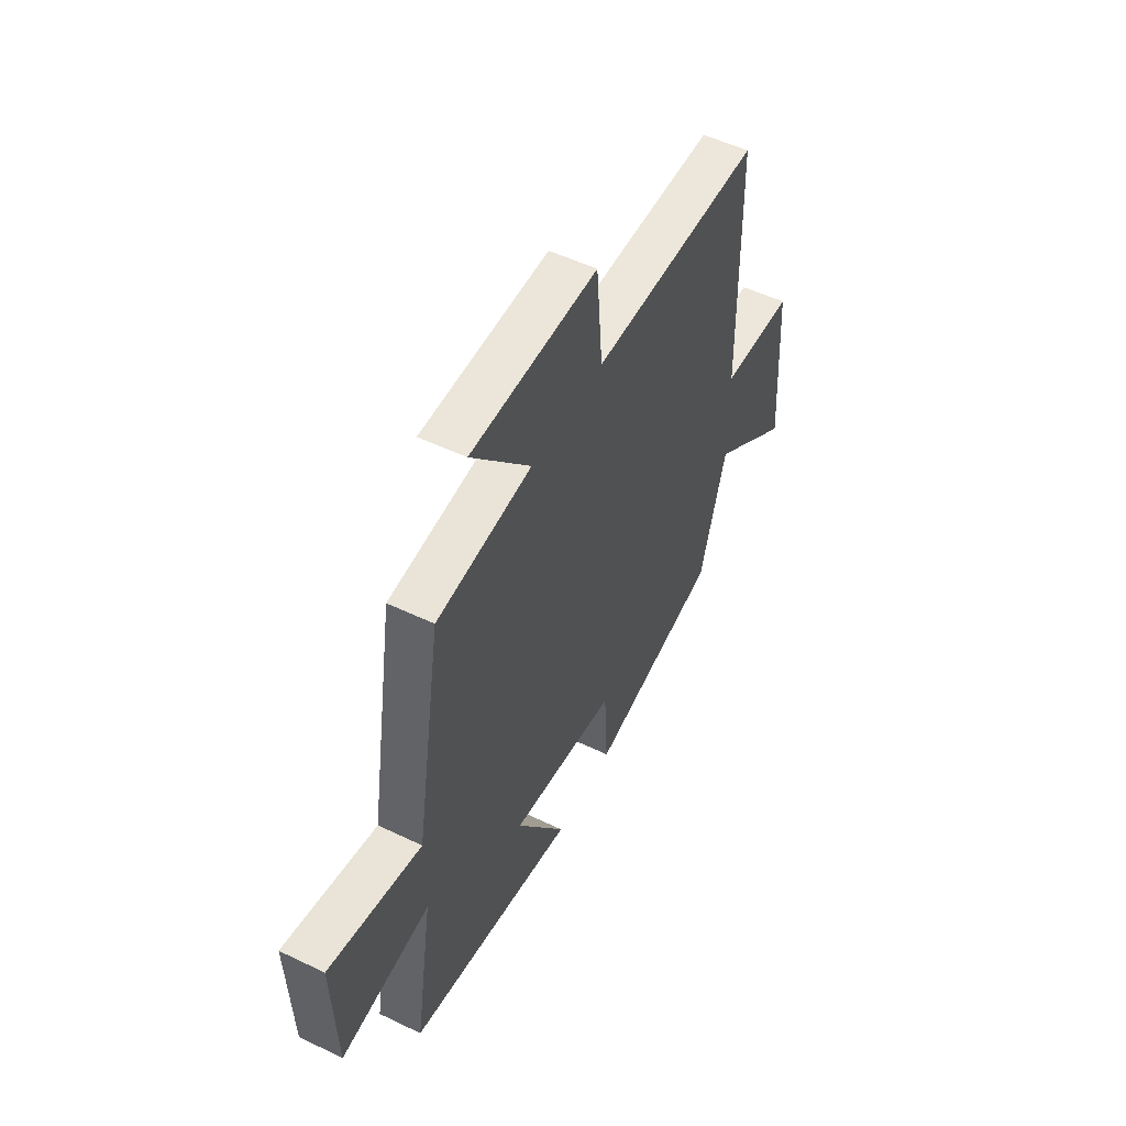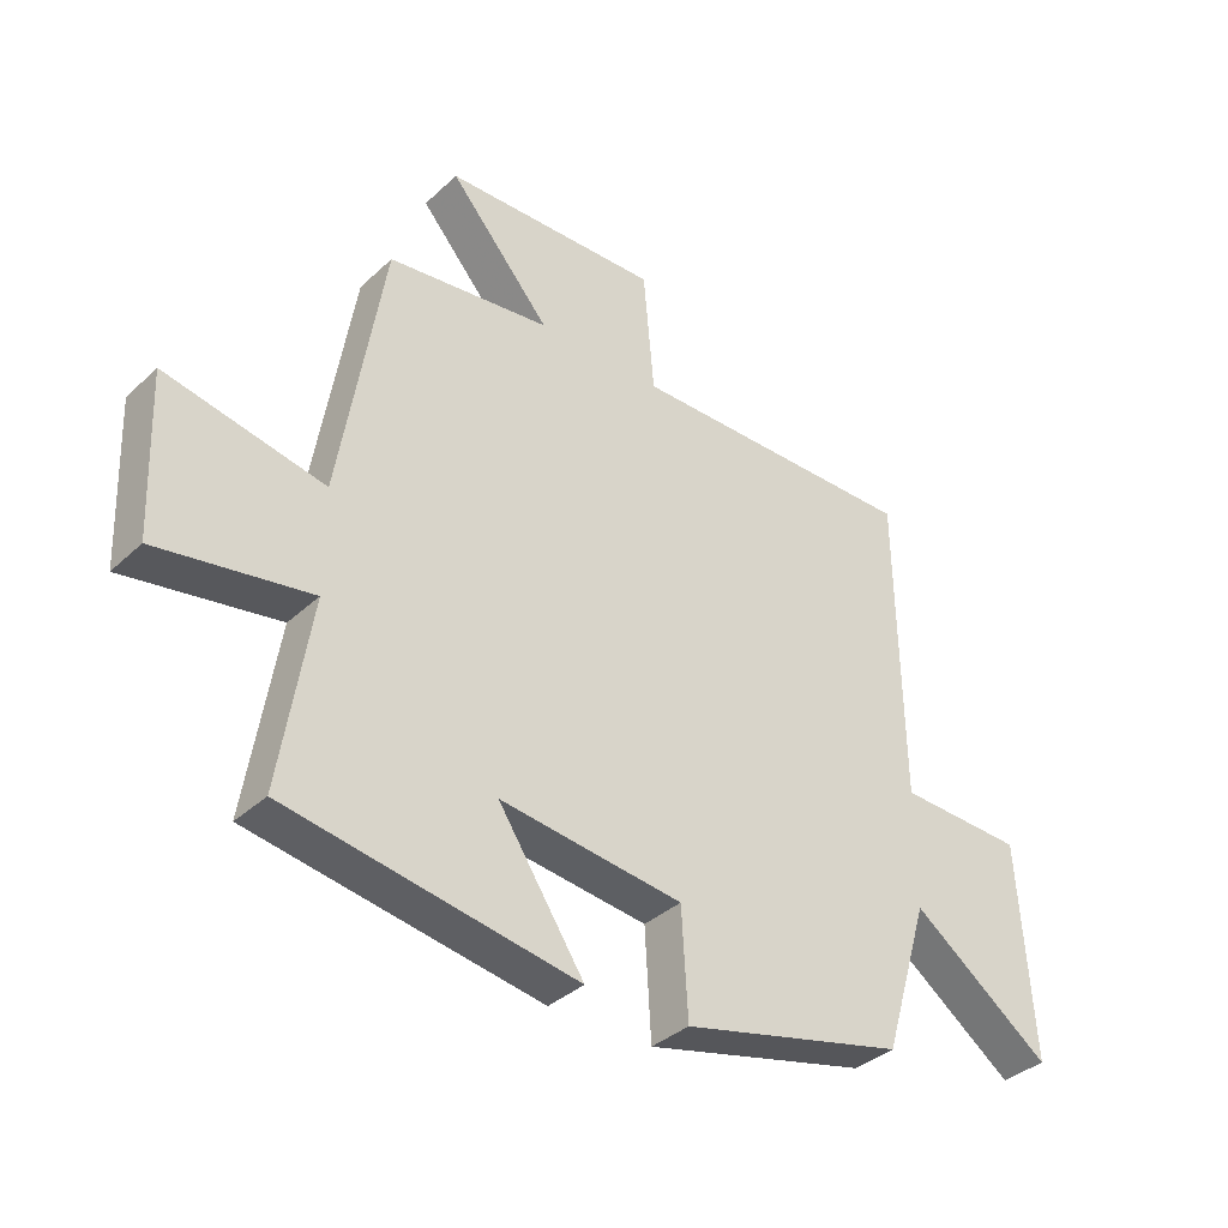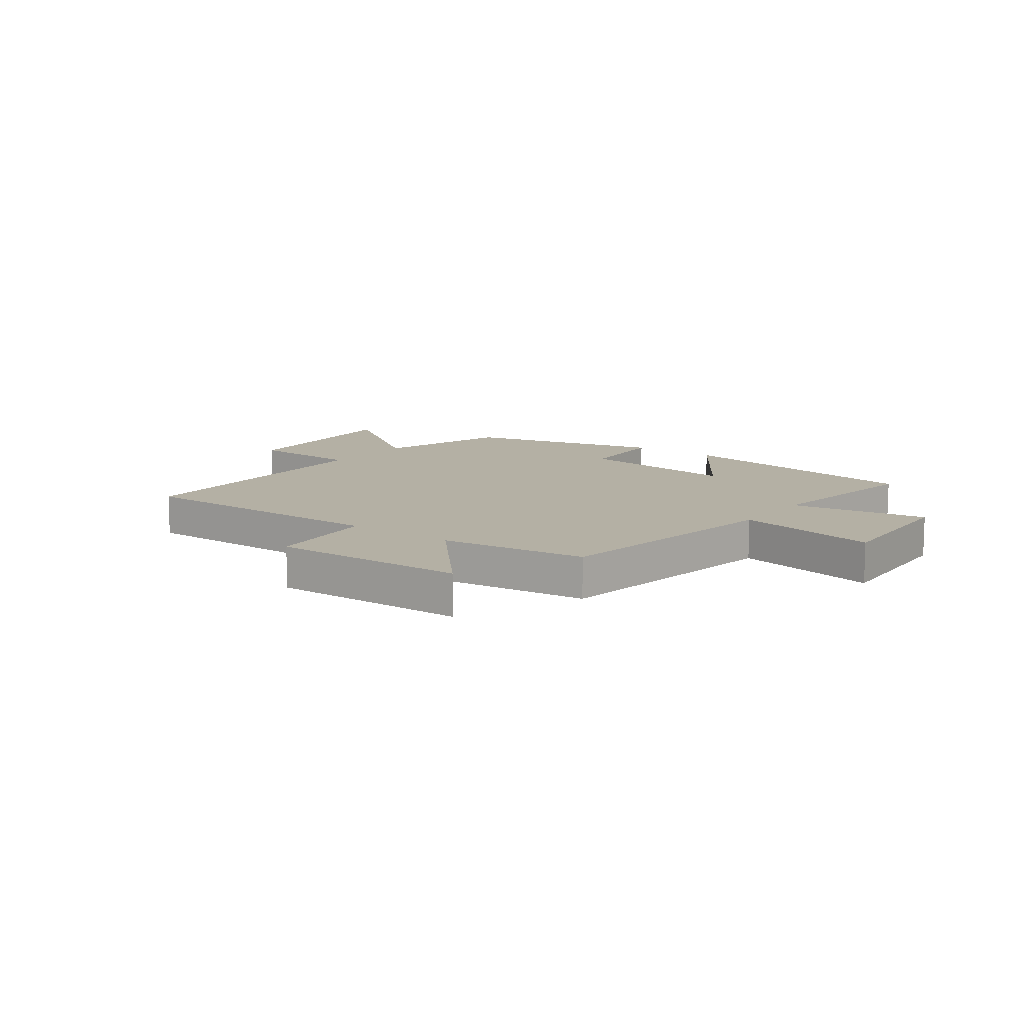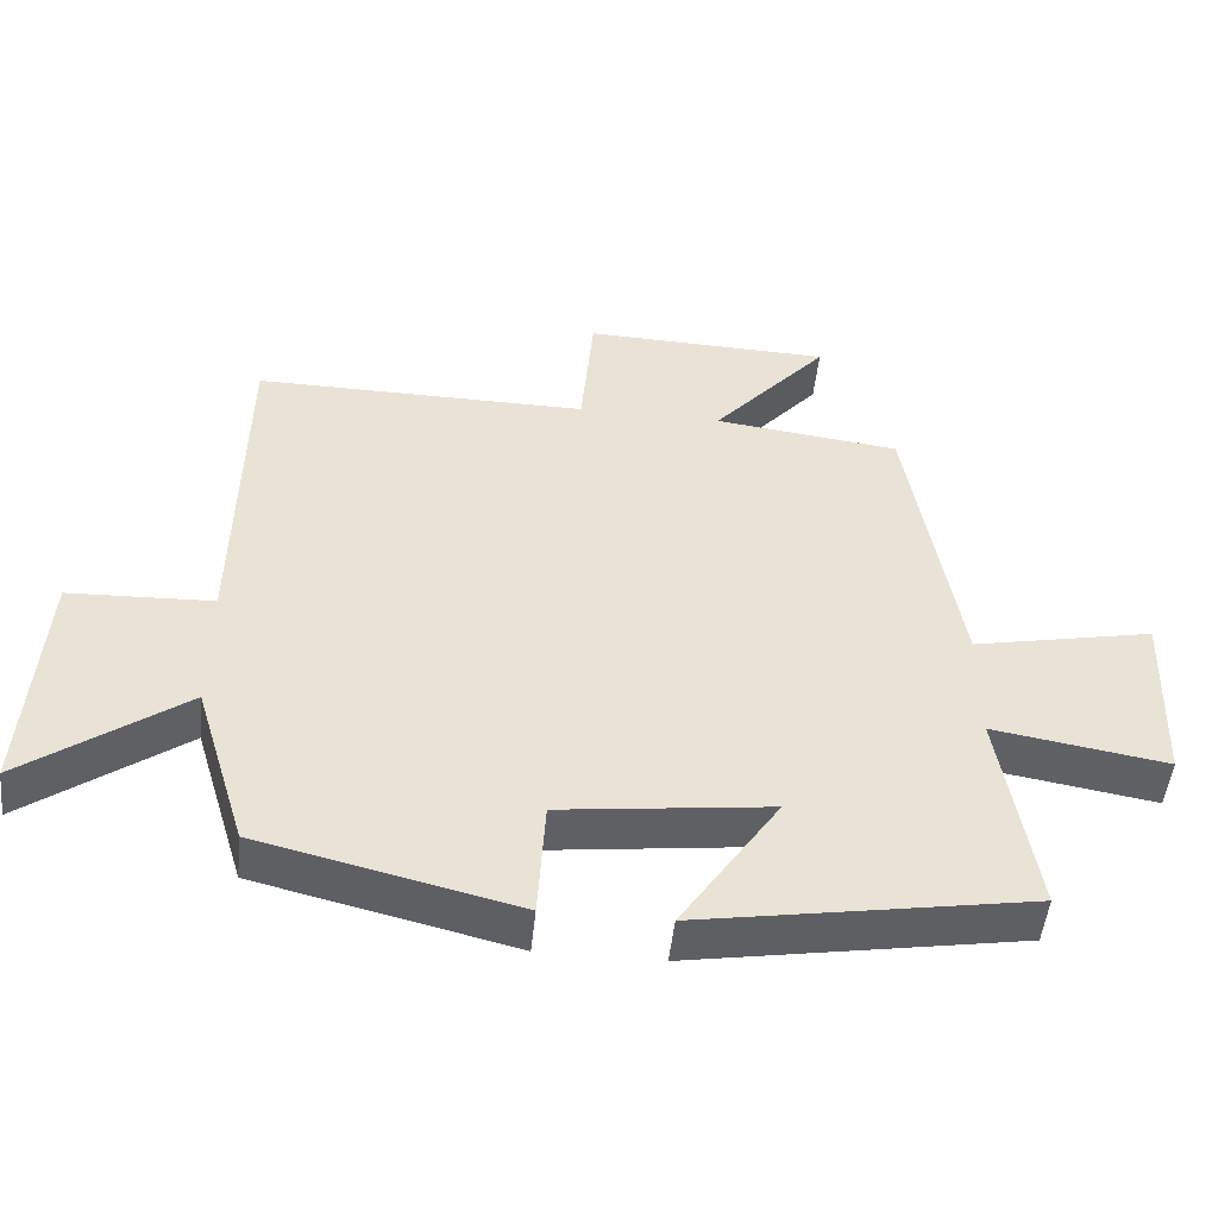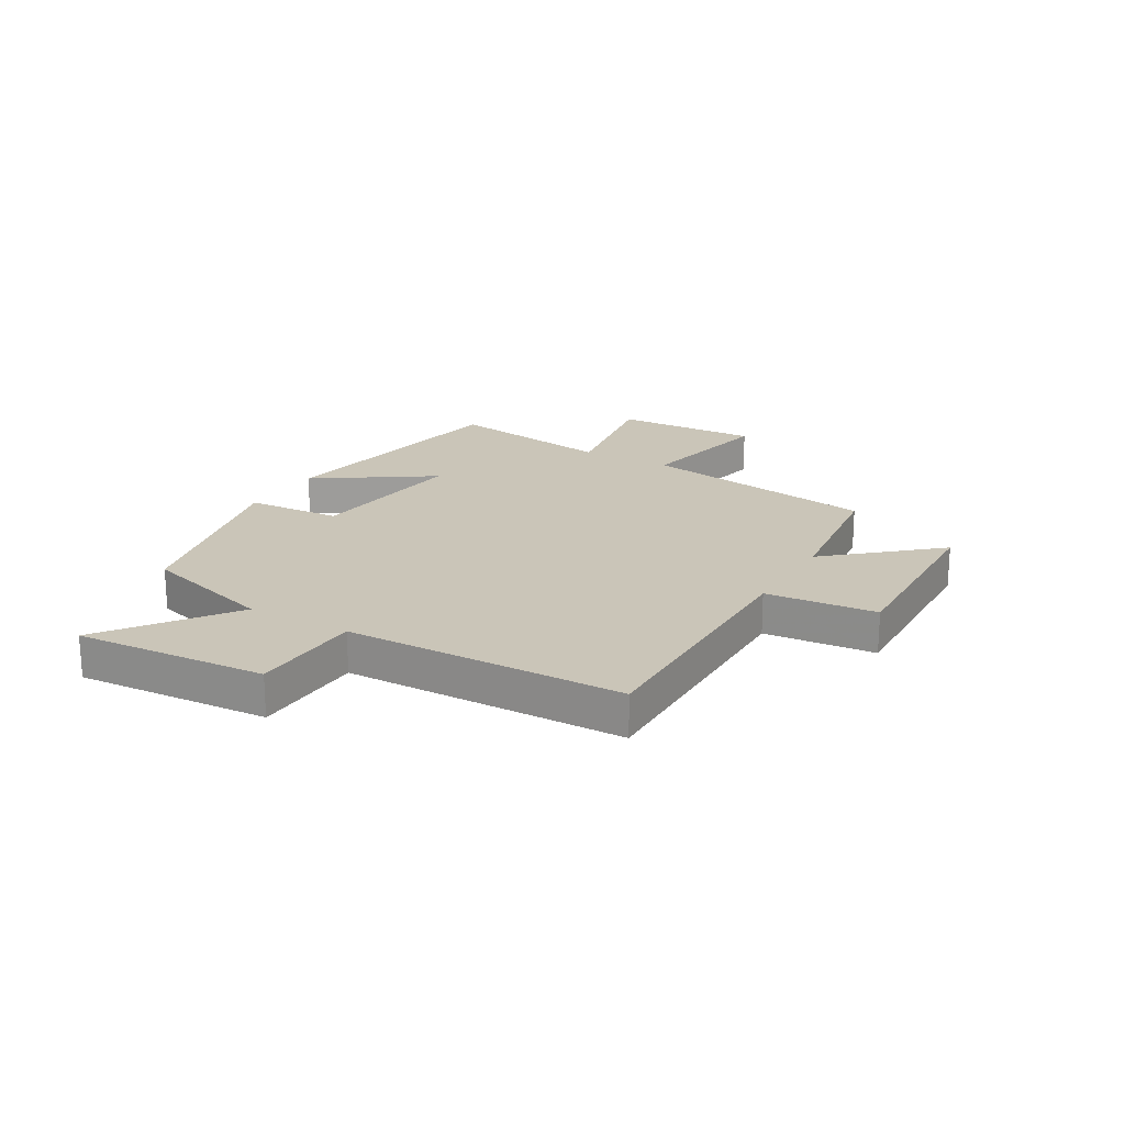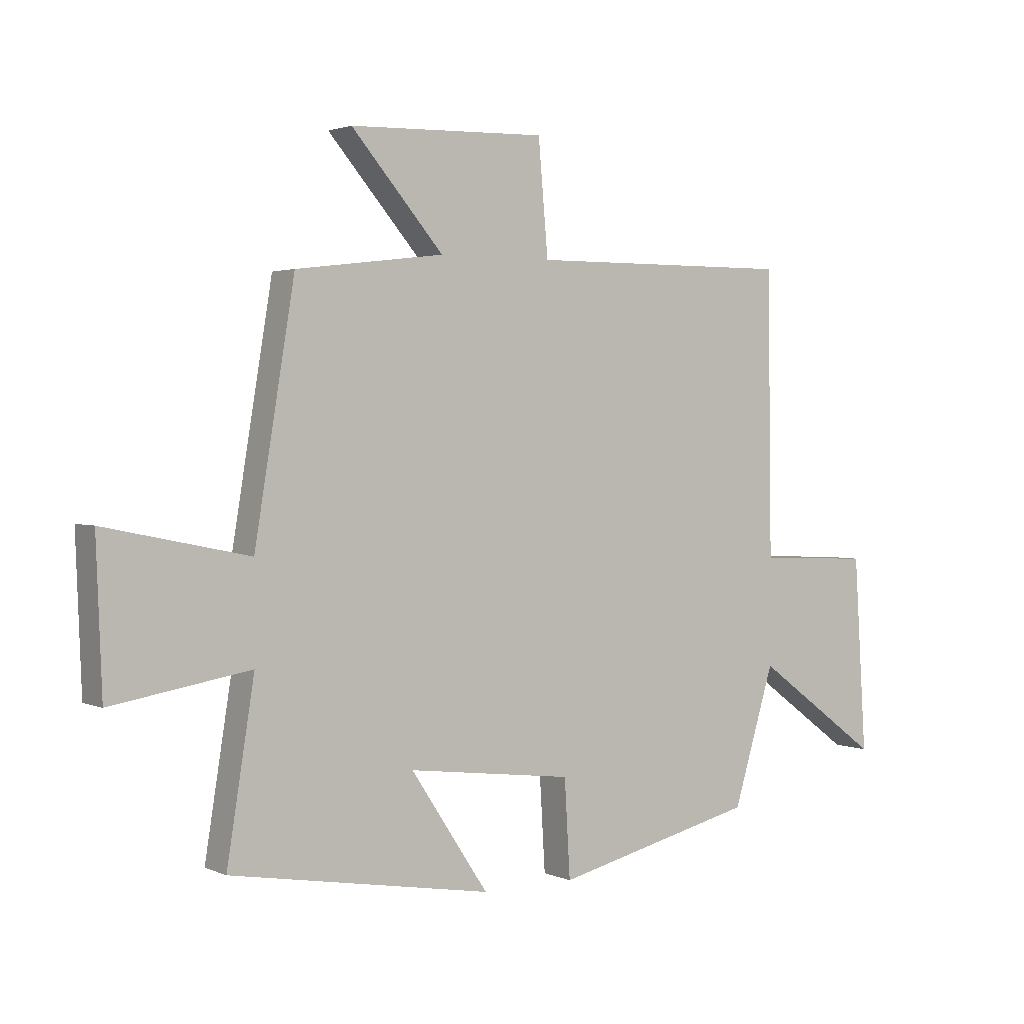
<metadata>
{"format":"obj","ext":"obj","renderer":"f3d","projection":"perspective","resolution":1024,"background":"white","views":[{"elev":52.1,"azim":117.4,"up":"+Z"},{"elev":-36.1,"azim":140.1,"up":"+Z"},{"elev":11.4,"azim":36.3,"up":"+Y"},{"elev":-49.8,"azim":-6.0,"up":"+Z"},{"elev":20.3,"azim":-60.0,"up":"+Y"},{"elev":2.2,"azim":145.4,"up":"+Z"}]}
</metadata>
<code>
v -0.428 0.07 -0.415
v -0.5 0.07 -0.177
v -0.721 0.07 -0.339
v -0.699 0.07 0.001
v -0.5 0.07 0.009
v -0.493 0.07 0.503
v -0.029 0.07 0.5
v -0.012 0.07 0.696
v 0.332 0.07 0.686
v 0.171 0.07 0.5
v 0.43 0.07 0.468
v 0.5 0.07 0.044
v 0.752 0.07 0.096
v 0.742 0.07 -0.162
v 0.5 0.07 -0.122
v 0.548 0.07 -0.422
v 0.09 0.07 -0.5
v 0.226 0.07 -0.295
v -0.064 0.07 -0.331
v -0.074 0.07 -0.5
v -0.428 0 -0.415
v -0.5 0 -0.177
v -0.721 0 -0.339
v -0.699 0 0.001
v -0.5 0 0.009
v -0.493 0 0.503
v -0.029 0 0.5
v -0.012 0 0.696
v 0.332 0 0.686
v 0.171 0 0.5
v 0.43 0 0.468
v 0.5 0 0.044
v 0.752 0 0.096
v 0.742 0 -0.162
v 0.5 0 -0.122
v 0.548 0 -0.422
v 0.09 0 -0.5
v 0.226 0 -0.295
v -0.064 0 -0.331
v -0.074 0 -0.5
f 19 20 1 2
f 18 19 2
f 15 16 17 18
f 15 18 2
f 12 13 14 15
f 10 11 12 15
f 10 15 2
f 7 8 9 10
f 7 10 2 3
f 5 6 7
f 5 7 3
f 3 4 5
f 22 21 40 39
f 22 39 38
f 38 37 36 35
f 22 38 35
f 35 34 33 32
f 35 32 31 30
f 22 35 30
f 30 29 28 27
f 23 22 30 27
f 27 26 25
f 23 27 25
f 25 24 23
f 1 21 22 2
f 2 22 23 3
f 3 23 24 4
f 4 24 25 5
f 5 25 26 6
f 6 26 27 7
f 7 27 28 8
f 8 28 29 9
f 9 29 30 10
f 10 30 31 11
f 11 31 32 12
f 12 32 33 13
f 13 33 34 14
f 14 34 35 15
f 15 35 36 16
f 16 36 37 17
f 17 37 38 18
f 18 38 39 19
f 19 39 40 20
f 20 40 21 1

</code>
